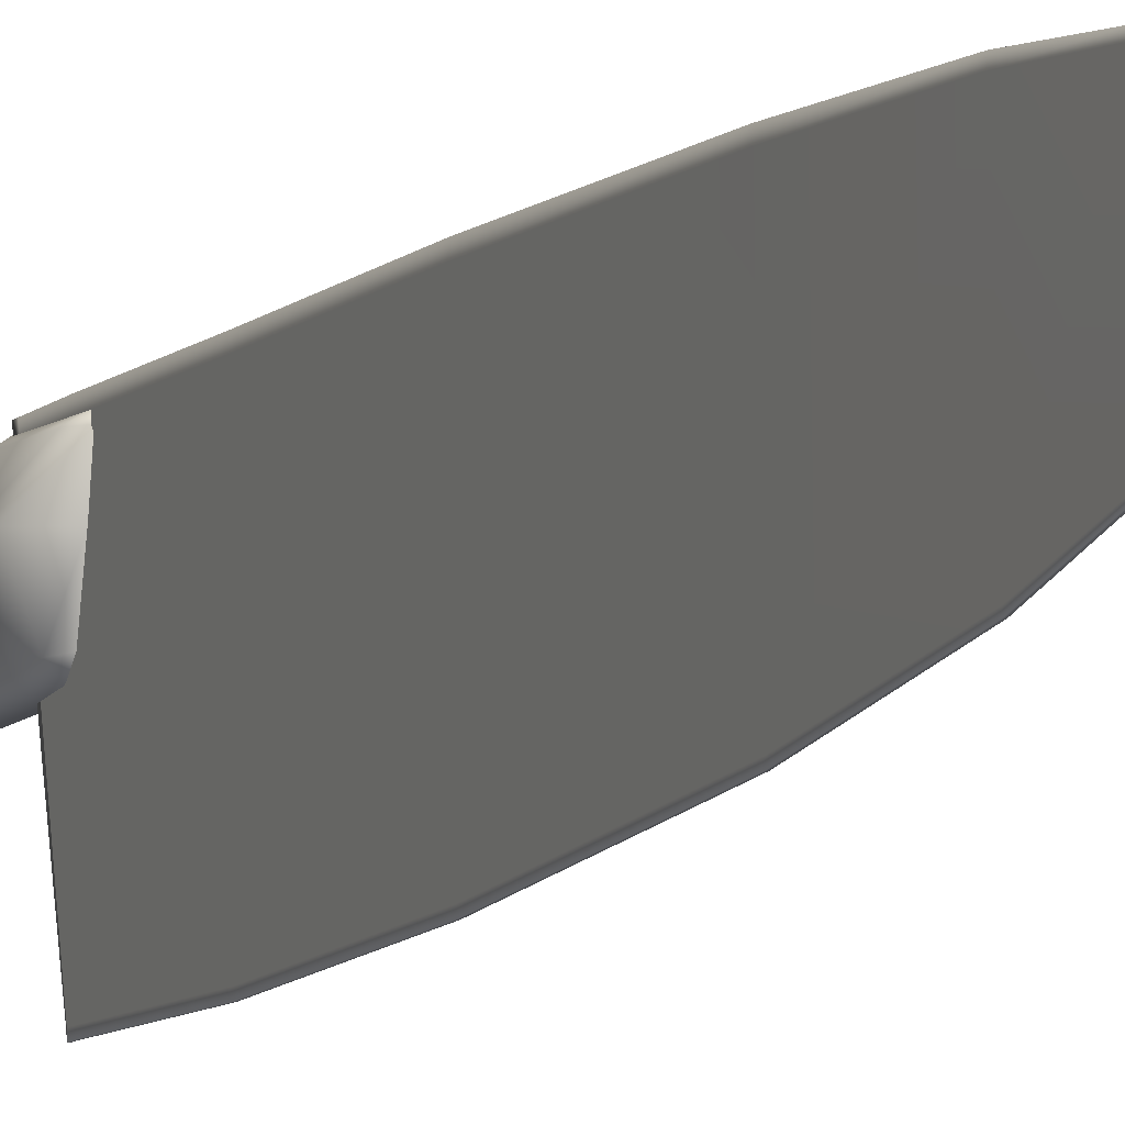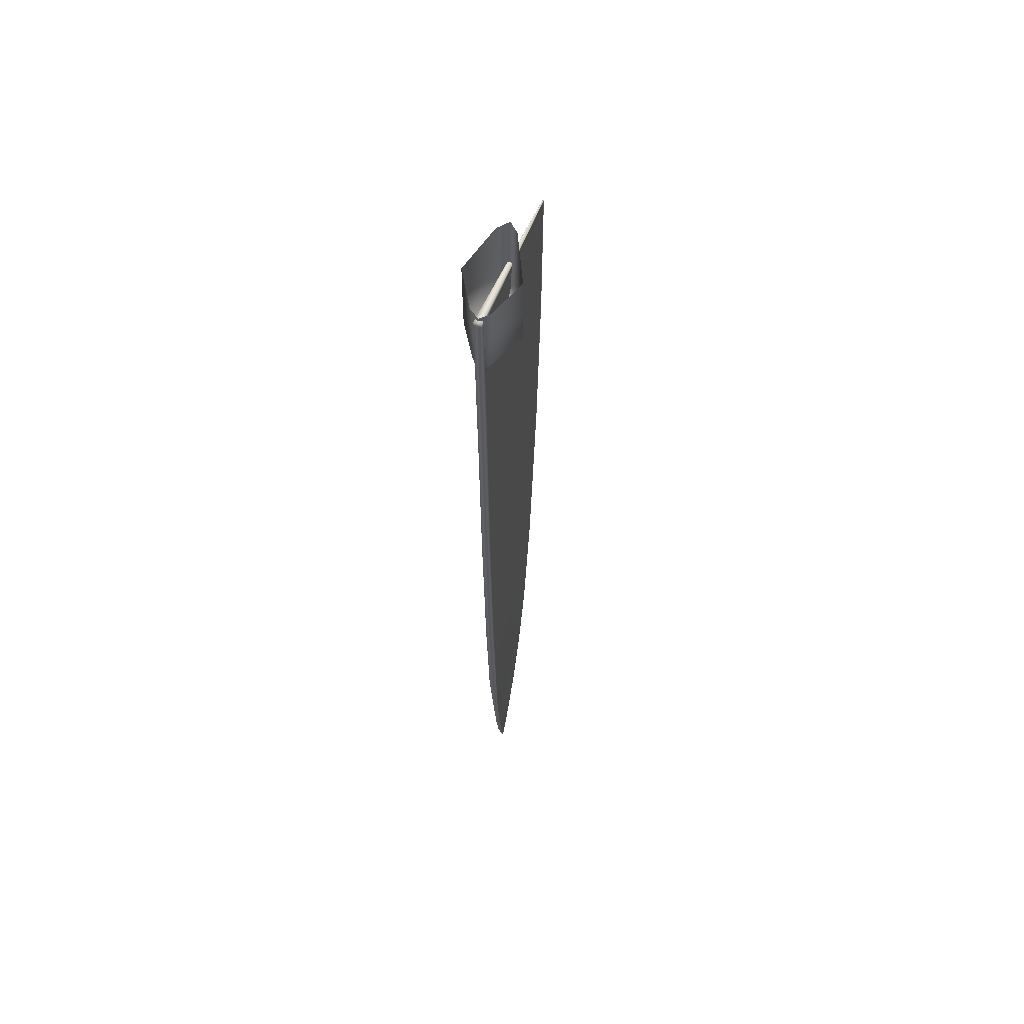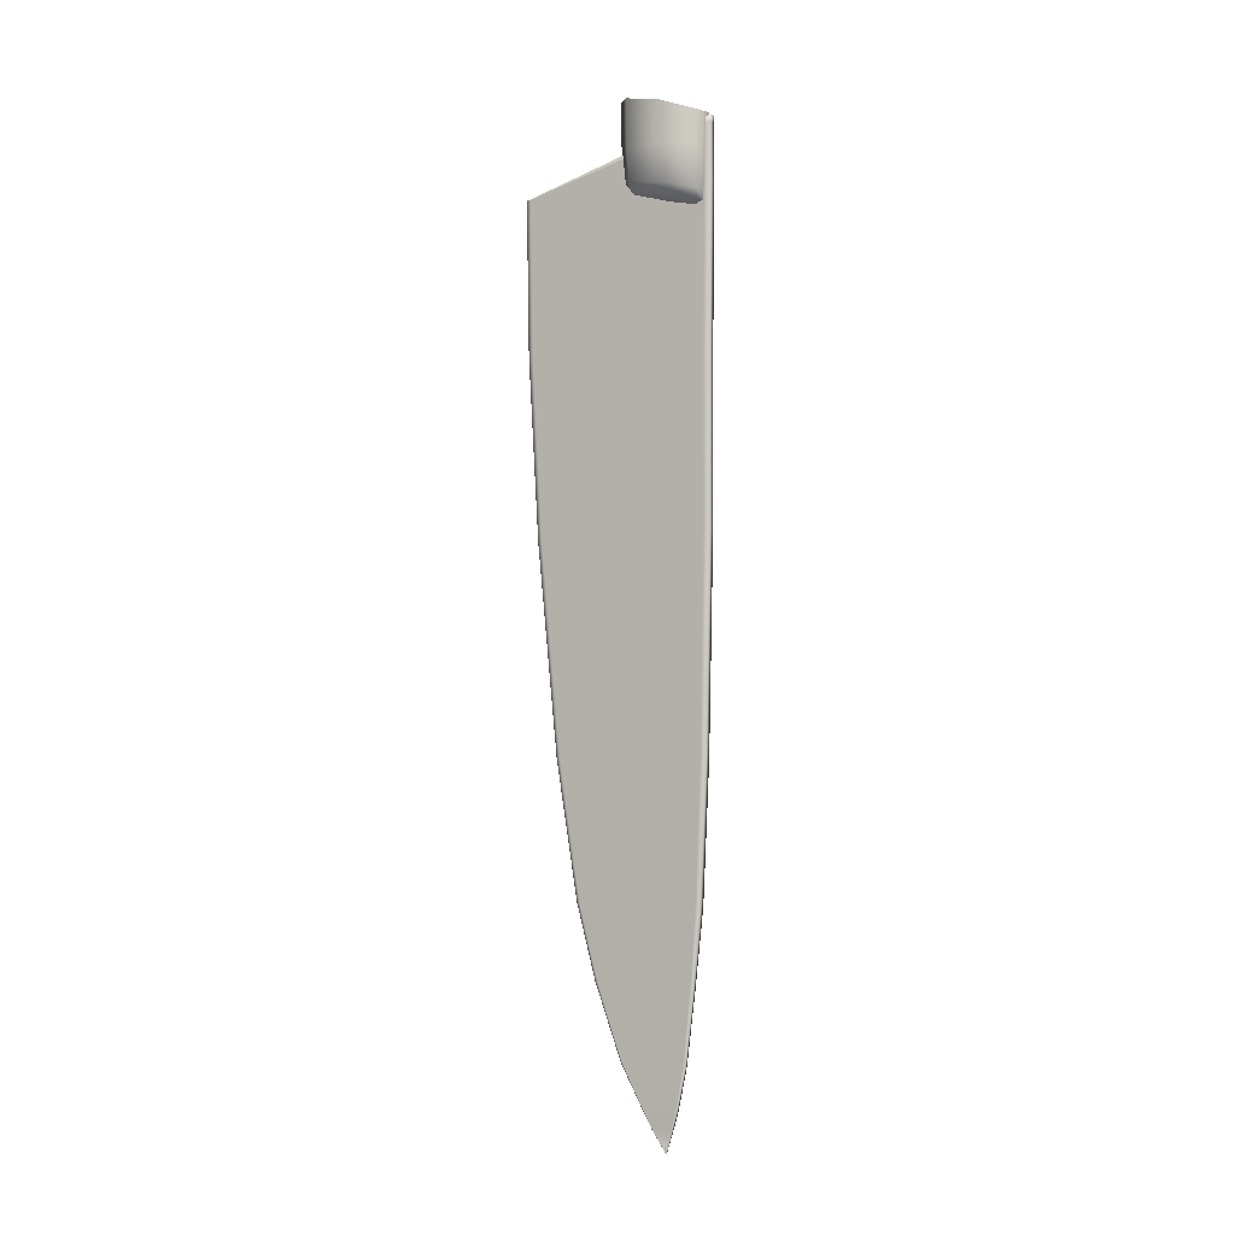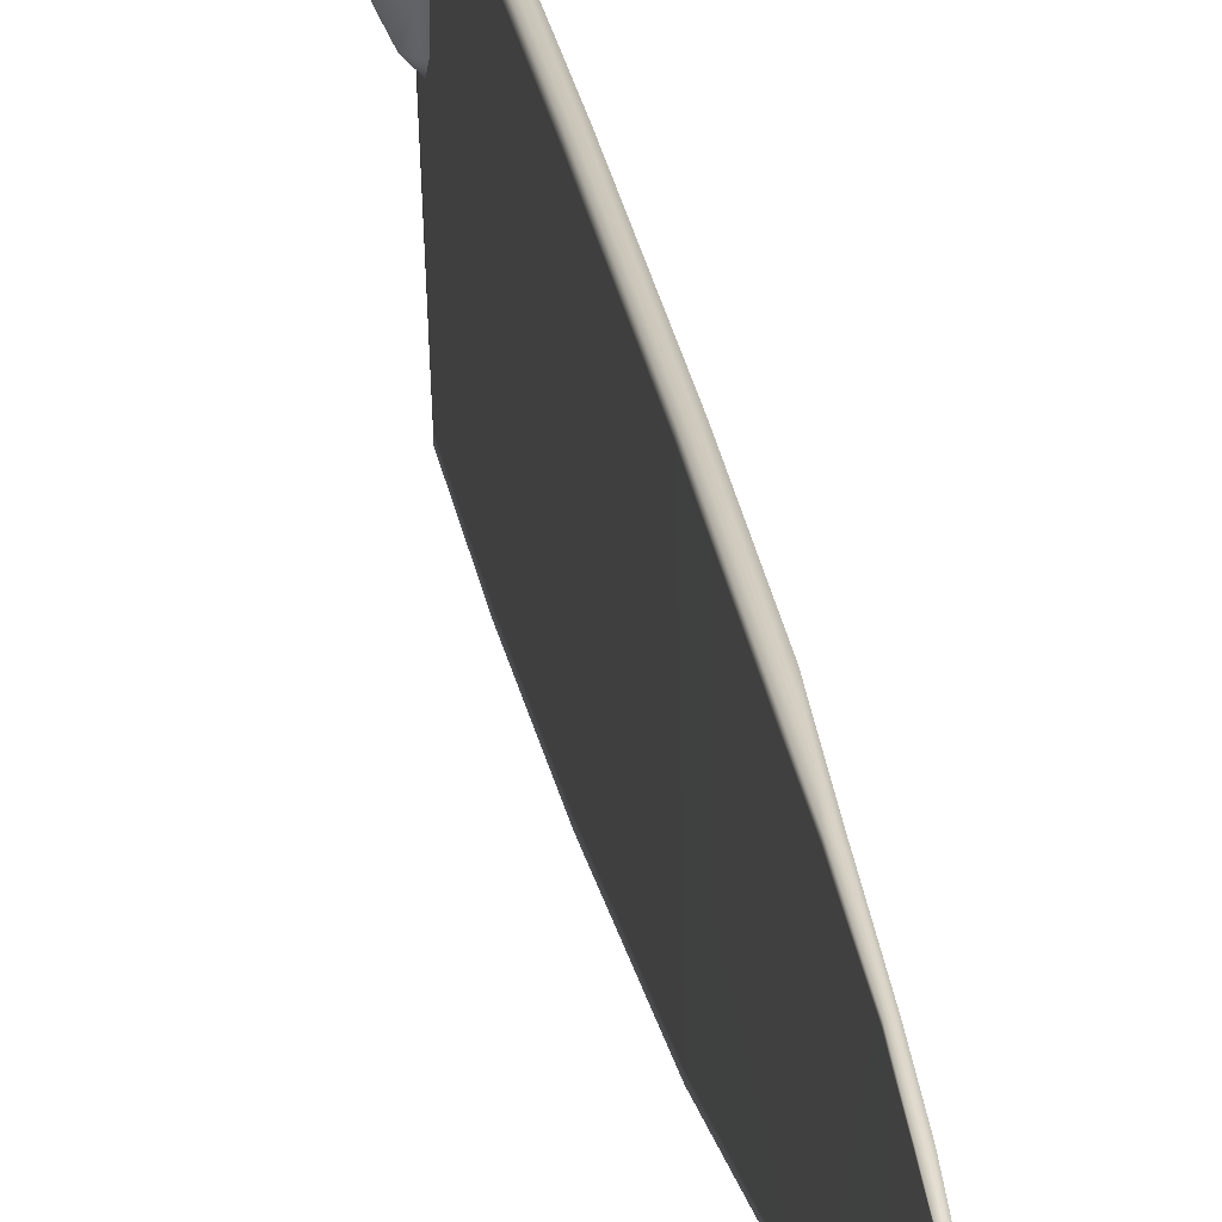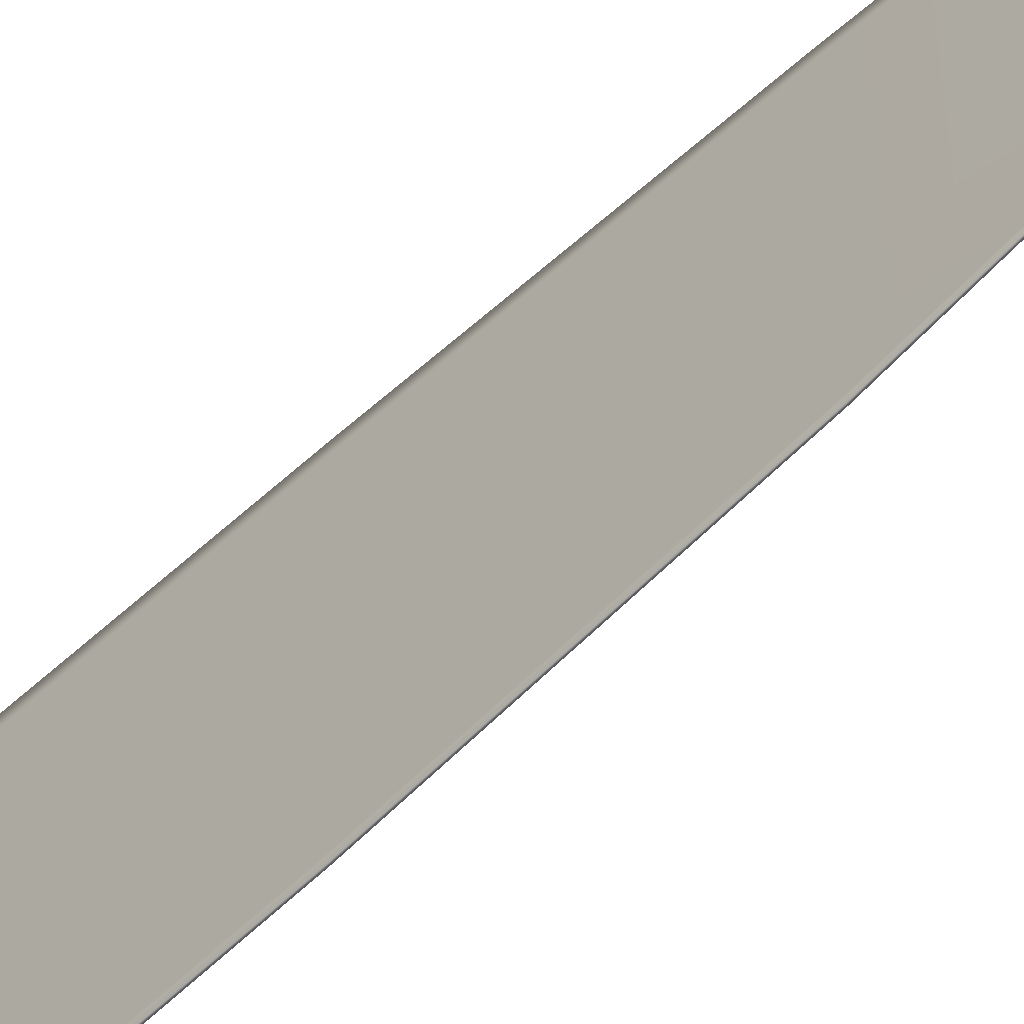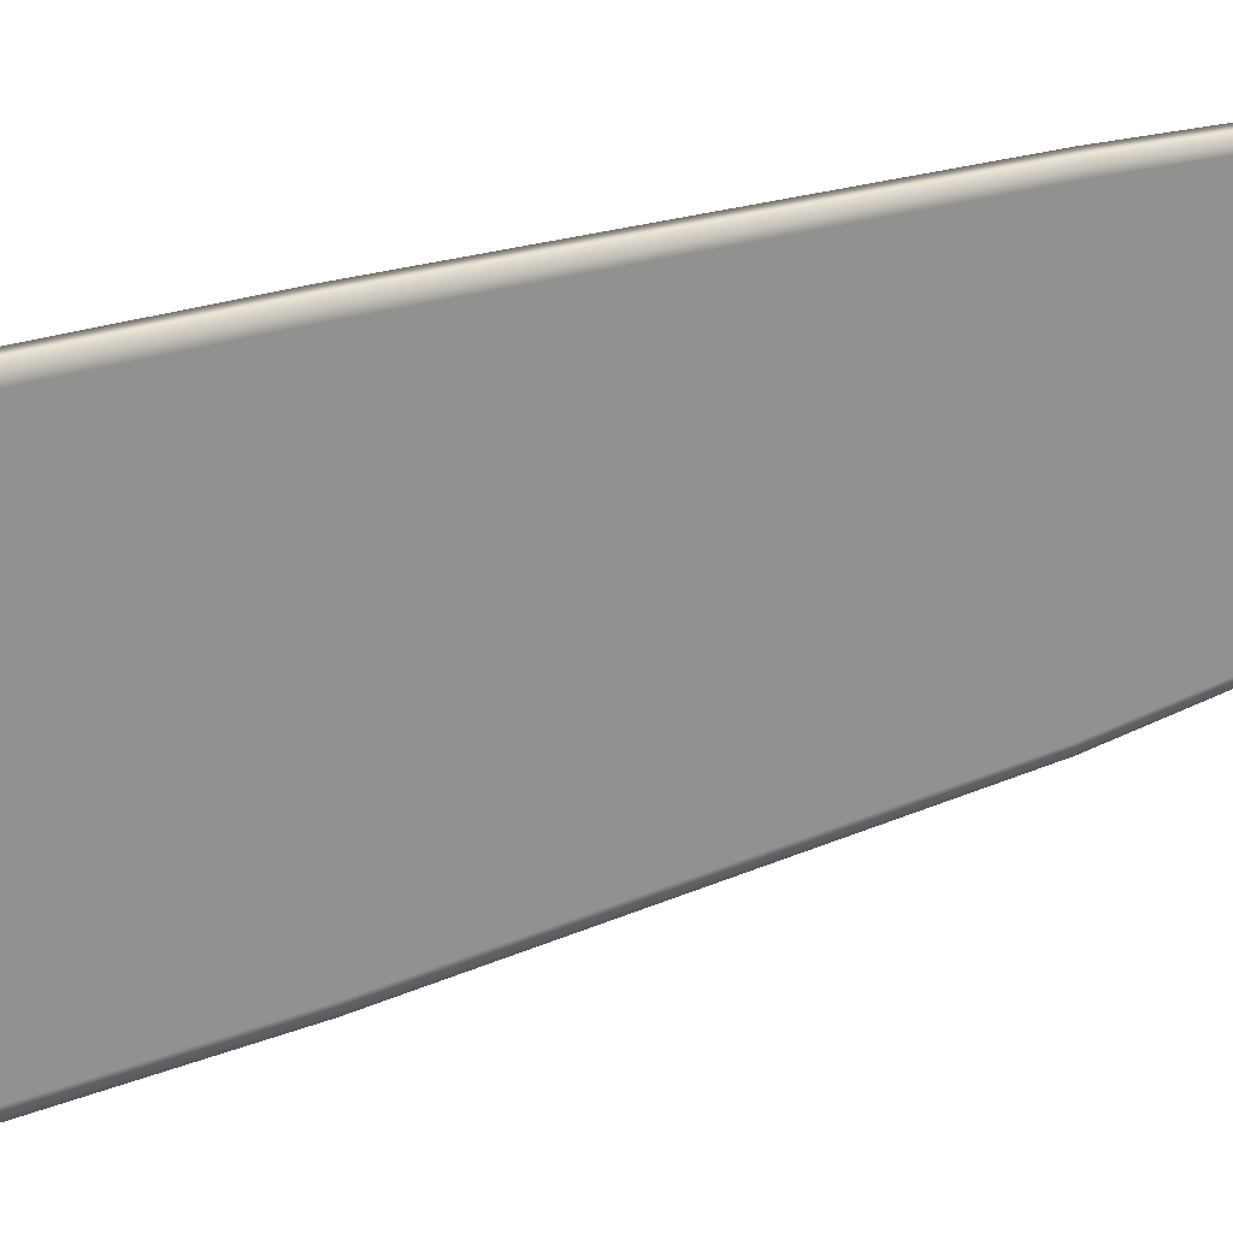
<metadata>
{"format":"obj","ext":"obj","renderer":"f3d","projection":"perspective","resolution":1024,"background":"white","views":[{"elev":-7.3,"azim":-21.8,"up":"+Z"},{"elev":58.0,"azim":17.5,"up":"+Y"},{"elev":-4.0,"azim":-60.7,"up":"+Y"},{"elev":20.5,"azim":-7.1,"up":"+Z"},{"elev":-49.6,"azim":-43.1,"up":"+Z"},{"elev":23.7,"azim":-119.7,"up":"+Z"}]}
</metadata>
<code>
o MeshCube_007_0_GeomSubset_0
v -0.000196 0.1439 -0.01154
v -8.6e-05 0.1441 0.02216
v 0.000104 0.04288 -0.00031
v 0.000173 0.04222 0.02045
v 0.000207 0.02873 0.02004
v 0.00013 0.03383 0.000615
v -4e-05 0.09421 -0.003496
v 4e-05 0.09441 0.02112
v 0.000106 0.06832 0.02078
v 3.3e-05 0.06812 -0.001979
v -8e-06 0.08255 -0.002861
v 6.9e-05 0.08275 0.02094
v -0.000123 0.1284 -0.001429
v -4.8e-05 0.1286 0.02169
v -6e-06 0.1125 0.0214
v -8.3e-05 0.1123 -0.002071
v -0.000148 0.1355 -0.003602
v -6.5e-05 0.1357 0.02193
v -5.6e-05 0.1322 0.02181
v -0.000133 0.132 -0.001682
v -0.000103 0.1217 -0.000793
v -3e-05 0.1218 0.02154
v -0.000161 0.1383 -0.005342
v -7.2e-05 0.1385 0.02202
v -0.000206 0.1529 -0.007608
v -0.00012 0.1564 0.02171
v -0.0002 0.1477 -0.009816
v -9.6e-05 0.148 0.02228
v -0.000194 0.1657 0.006317
v -0.000181 0.1664 0.01082
v -0.000209 0.1592 -0.003509
v -0.00014 0.1615 0.01953
v -0.000204 0.1622 0.000584
v -0.000153 0.1639 0.01738
v -0.000199 0.1637 0.003227
v -0.000163 0.1651 0.01543
v -0.000129 0.1589 0.02102
v -0.000208 0.156 -0.005601
v 0.002068 0.1439 -0.007541
v 0.002362 0.04291 0.001986
v 0.00036 0.0332 0.003002
v 0.002221 0.09424 -0.000478
v 0.002292 0.06815 0.000678
v 0.002253 0.08258 5.8e-05
v 0.002137 0.1284 0.001233
v 0.002178 0.1123 0.000807
v 0.002112 0.1355 -0.000719
v 0.002127 0.132 0.001026
v 0.002157 0.1217 0.001945
v 0.0021 0.1383 -0.00212
v 0.002056 0.153 -0.00395
v 0.002063 0.1478 -0.006105
v -0.000193 0.1657 0.006871
v 0.002051 0.1592 -0.000687
v 0.002054 0.1622 0.002574
v 0.002057 0.164 0.005119
v 0.002054 0.1561 -0.002295
v 0.002419 0.04222 0.01877
v 0.000421 0.02916 0.01842
v 0.002286 0.0944 0.01959
v 0.002352 0.06831 0.01918
v 0.002315 0.08274 0.0194
v 0.002198 0.1286 0.02014
v 0.00224 0.1125 0.01988
v 0.00218 0.1357 0.02025
v 0.002189 0.1321 0.02019
v 0.002216 0.1218 0.02003
v 0.002173 0.1385 0.02029
v 0.002149 0.1479 0.02043
v 0.001668 0.1615 0.01807
v 0.001656 0.1638 0.01634
v 0.001647 0.165 0.01472
v 0.001678 0.1589 0.01931
v 0.002159 0.1441 0.02034
v 0.001686 0.1564 0.01981
v -0.000182 0.1663 0.01047
v 0.006256 0.144 0.01107
v 0.006232 0.1531 0.01107
v 0.006522 0.04215 0.01153
v 0.000796 0.03098 0.01146
v 0.006386 0.09434 0.01131
v 0.006454 0.06824 0.01142
v 0.006416 0.08268 0.01135
v 0.006297 0.1285 0.01126
v 0.006339 0.1124 0.01128
v 0.006278 0.1356 0.01122
v 0.006287 0.1321 0.01125
v 0.006314 0.1218 0.01127
v 0.006271 0.1384 0.01117
v 0.006246 0.1479 0.01106
v 0.005532 0.1593 0.01107
v 0.003954 0.1623 0.01109
v 0.006063 0.1562 0.01108
v -0.002434 0.1439 -0.007526
v -0.00214 0.0429 0.002
v -8e-05 0.0332 0.003003
v -0.002281 0.09423 -0.000463
v -0.00221 0.06814 0.000692
v -0.002249 0.08257 7.3e-05
v -0.002365 0.1284 0.001248
v -0.002324 0.1123 0.000822
v -0.00239 0.1355 -0.000705
v -0.002375 0.132 0.001041
v -0.002345 0.1217 0.001959
v -0.002401 0.1383 -0.002105
v -0.002445 0.1529 -0.003935
v -0.002439 0.1478 -0.00609
v -0.002451 0.1592 -0.000673
v -0.002448 0.1622 0.002589
v -0.002445 0.1639 0.005134
v -0.002448 0.1561 -0.00228
v -0.002083 0.0422 0.01878
v -1.9e-05 0.02916 0.01842
v -0.002216 0.09439 0.0196
v -0.00215 0.0683 0.01919
v -0.002186 0.08273 0.01942
v -0.002303 0.1286 0.02015
v -0.002262 0.1124 0.01989
v -0.002322 0.1357 0.02026
v -0.002312 0.1321 0.02021
v -0.002286 0.1218 0.02004
v -0.002329 0.1385 0.02031
v -0.002353 0.1479 0.02045
v -0.001957 0.1615 0.01808
v -0.001969 0.1638 0.01636
v -0.001977 0.165 0.01473
v -0.001947 0.1589 0.01932
v -0.002343 0.1441 0.02036
v -0.001938 0.1564 0.01983
v -0.0065 0.144 0.01111
v -0.006524 0.153 0.01111
v -0.006234 0.04212 0.01157
v -0.00045 0.03098 0.01146
v -0.00637 0.0943 0.01135
v -0.006302 0.06821 0.01146
v -0.00634 0.08264 0.01139
v -0.006459 0.1285 0.0113
v -0.006417 0.1124 0.01132
v -0.006478 0.1356 0.01126
v -0.006469 0.132 0.01129
v -0.006442 0.1217 0.01131
v -0.006485 0.1384 0.01121
v -0.00651 0.1478 0.0111
v -0.005856 0.1593 0.01111
v -0.004293 0.1623 0.01111
v -0.006371 0.1562 0.01112
v 0.000157 0.04881 0.02064
v 7.3e-05 0.05418 -0.000598
v 0.002332 0.05421 0.001879
v 0.002401 0.0492 0.019
v 0.006498 0.05139 0.01149
v -0.002169 0.0542 0.001894
v -0.002101 0.04919 0.01901
v -0.006258 0.05136 0.01153
v 0.000123 0.03631 0.000361
v 0.000198 0.03243 0.02015
v 0.002383 0.03587 0.002718
v 0.002443 0.03275 0.01851
v 0.006543 0.03405 0.01146
v -0.002119 0.03586 0.002733
v -0.002059 0.03273 0.01852
v -0.006213 0.03402 0.01151
v 0.000134 -0.0389 -0.02102
v -0.000419 -0.03877 0.02059
v 0.000365 -0.1158 -0.01134
v -0.000227 -0.1157 0.01801
v 2.1e-05 0.001452 -0.02341
v -0.000523 0.001592 0.02082
v -0.000302 -0.08533 0.01951
v 0.00027 -0.08544 -0.01634
v 0.000484 -0.1484 -0.000863
v 0.000266 -0.1483 0.01434
v 0.000114 -0.132 0.01634
v 0.000422 -0.1321 -0.006914
v -7.1e-05 0.03597 -0.02404
v -0.000643 0.04816 0.02123
v 0.000566 -0.1663 0.009719
v 0.000249 -0.1573 0.01239
v 0.000524 -0.1573 0.004059
v 0.000311 -0.1618 0.0111
v 0.000544 -0.1618 0.00659
v 0.000634 -0.1158 -0.01134
v 0.00069 -0.1321 -0.006914
v 0.001151 -0.132 0.01634
v 0.001418 -0.1157 0.018
v 0.001122 0.001596 0.02082
v 0.001002 0.04816 0.02122
v 0.000197 0.03597 -0.02404
v 0.000289 0.001453 -0.02341
v 0.000402 -0.0389 -0.02102
v 0.000538 -0.08544 -0.01634
v 0.001343 -0.08533 0.0195
v 0.001226 -0.03876 0.02058
v 0.000753 -0.1484 -0.000864
v 0.00107 -0.1483 0.01434
v 0.000812 -0.1618 0.006589
v 0.000834 -0.1663 0.009718
v 0.001074 -0.1618 0.0111
v 0.000792 -0.1573 0.004058
v 0.001121 -0.1573 0.01239
v -0.000424 -0.03877 0.01908
v 0.000264 -0.1483 0.01379
v -0.000231 -0.1157 0.01694
v -0.000306 -0.08533 0.0182
v -0.000529 0.001587 0.01921
v 0.000111 -0.132 0.0155
v -0.000648 0.04771 0.01958
v 0.000248 -0.1573 0.01209
v 0.000311 -0.1618 0.01093
v 0.001148 -0.132 0.01549
v 0.001414 -0.1157 0.01693
v 0.000997 0.04772 0.01957
v 0.001116 0.001591 0.01921
v 0.001339 -0.08533 0.0182
v 0.001221 -0.03877 0.01907
v 0.001068 -0.1483 0.01378
v 0.001073 -0.1618 0.01093
v 0.00112 -0.1573 0.01209
v 2.4e-05 0.001455 -0.02239
v 0.000424 -0.1321 -0.006376
v -6.8e-05 0.03625 -0.023
v 0.000524 -0.1573 0.004252
v 0.000544 -0.1618 0.006694
v 0.000565 -0.1662 0.009752
v 0.000692 -0.1321 -0.006377
v 0.0002 0.03625 -0.023
v 0.000292 0.001456 -0.02239
v 0.000834 -0.1662 0.009751
v 0.000812 -0.1618 0.006693
v 0.000793 -0.1573 0.004251
v 0.000137 -0.0389 -0.02006
v 0.000486 -0.1484 -0.000512
v 0.000368 -0.1158 -0.01066
v 0.000273 -0.08544 -0.01551
v 0.000636 -0.1158 -0.01066
v 0.000541 -0.08544 -0.01551
v 0.000405 -0.0389 -0.02006
v 0.000754 -0.1484 -0.000513
v -6.6e-05 0.03422 -0.02398
v -0.000608 0.0346 0.02121
v 0.001037 0.0346 0.0212
v 0.000202 0.03422 -0.02398
v 0.001032 0.03459 0.01956
v -0.000613 0.03458 0.01956
v 0.000205 0.03422 -0.02294
v -6.3e-05 0.03422 -0.02294
v -7.1e-05 0.03579 -0.02404
v 0.000198 0.03579 -0.02404
v -0.000644 0.04634 0.01958
v -6.8e-05 0.03604 -0.02299
v -0.00064 0.04674 0.02123
v 0.001005 0.04674 0.02122
v 0.001001 0.04634 0.01957
v 0.0002 0.03604 -0.02299
f 157 40 3 155
f 159 79 40 157
f 156 4 58 158
f 158 58 79 159
f 160 155 3 95
f 162 160 95 132
f 156 161 112 4
f 161 162 132 112
f 112 132 154 153
f 4 112 153 147
f 132 95 152 154
f 95 3 148 152
f 58 150 151 79
f 4 147 150 58
f 79 151 149 40
f 40 149 148 3
f 113 133 162 161
f 5 113 161 156
f 133 96 160 162
f 96 6 155 160
f 59 158 159 80
f 5 156 158 59
f 80 159 157 41
f 41 157 155 6
f 5 59 80 41 6 96 133 113
f 203 166 173 206
f 250 247 175 221
f 201 164 169 204
f 219 231 163 167
f 206 173 172 202
f 204 169 166 203
f 209 180 224
f 202 172 178 208
f 208 178 180 209
f 211 210 184 185
f 254 226 188 248
f 215 214 192 193
f 227 189 190 237
f 210 216 195 184
f 214 211 185 192
f 217 228 198
f 216 218 200 195
f 218 217 198 200
f 173 166 185 184
f 170 165 182 191
f 179 181 196 199
f 174 171 194 183
f 180 178 200 198
f 166 169 192 185
f 221 175 188 226
f 169 164 193 192
f 181 177 197 196
f 172 173 184 195
f 239 167 189 242
f 164 168 186 193
f 251 176 187 252
f 167 163 190 189
f 224 180 198 228
f 171 179 199 194
f 165 174 183 182
f 163 170 191 190
f 178 172 195 200
f 176 207 212 187
f 230 229 217 218
f 238 230 218 216
f 236 235 211 214
f 225 238 216 210
f 186 213 215 193
f 237 236 214 215
f 252 187 212 253
f 235 225 210 211
f 222 208 209 223
f 232 202 208 222
f 234 204 203 233
f 220 206 202 232
f 168 164 201 205
f 231 201 204 234
f 251 249 207 176
f 233 203 206 220
f 165 233 220 174
f 163 231 234 170
f 174 220 232 171
f 170 234 233 165
f 171 232 222 179
f 179 222 223 181
f 182 183 225 235
f 190 191 236 237
f 183 194 238 225
f 191 182 235 236
f 194 199 230 238
f 199 196 229 230
f 177 224 228 197
f 207 221 226 212
f 196 197 228 229
f 213 227 237 215
f 253 212 226 254
f 181 223 224 177
f 205 201 231 219
f 249 250 221 207
f 223 209 224
f 229 228 217
f 205 219 246 244
f 213 243 245 227
f 168 205 244 240
f 186 241 243 213
f 168 240 241 186
f 247 239 242 248
f 227 245 242 189
f 219 167 239 246
f 175 247 248 188
f 244 246 250 249
f 243 253 254 245
f 240 244 249 251
f 241 252 253 243
f 240 251 252 241
f 245 254 248 242
f 246 239 247 250

</code>
